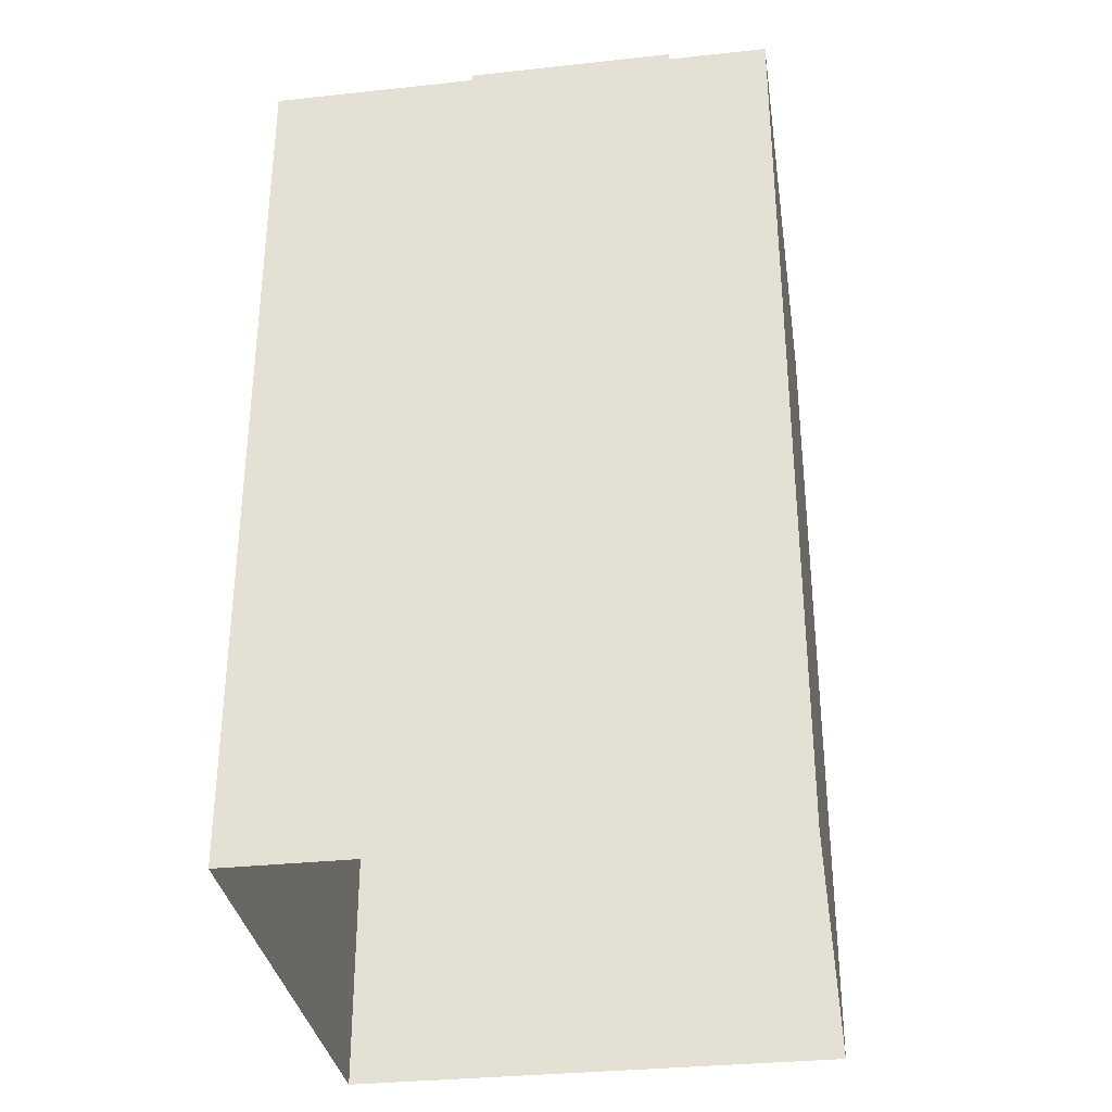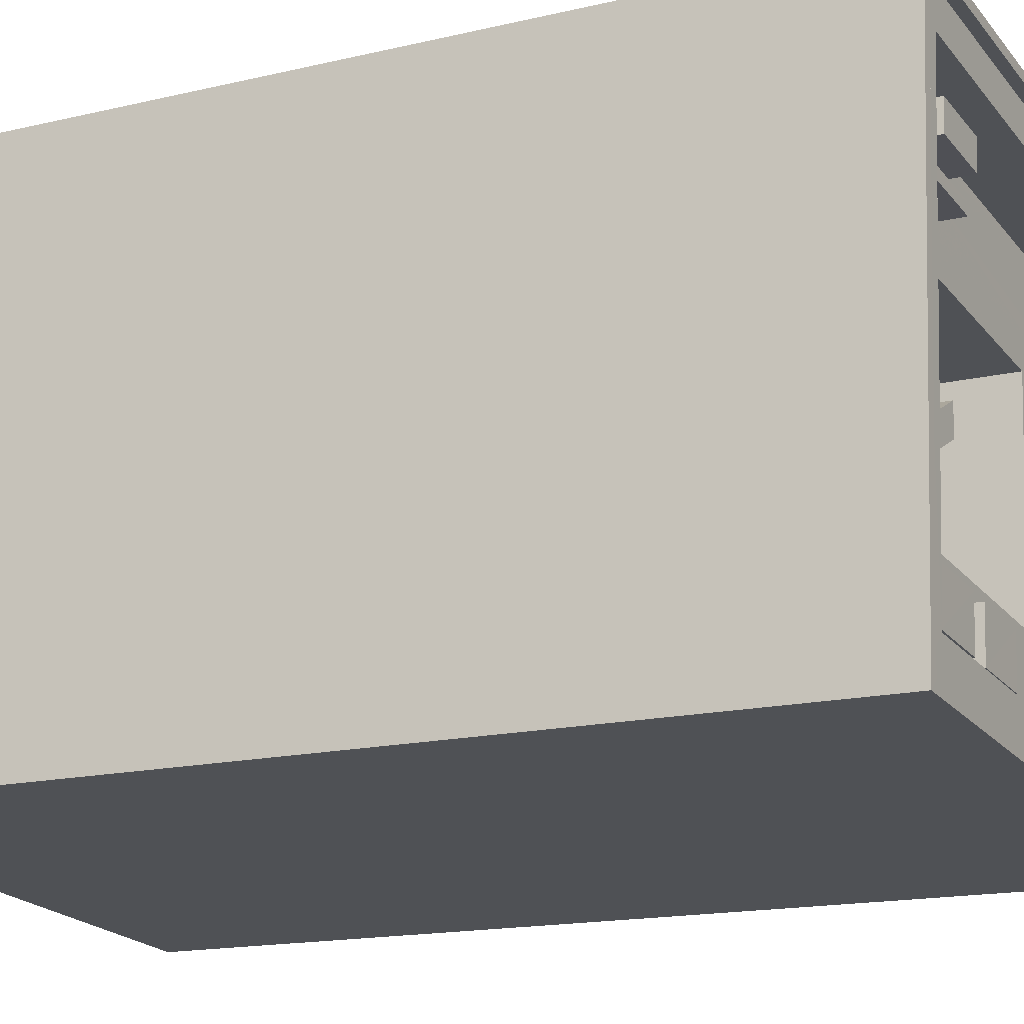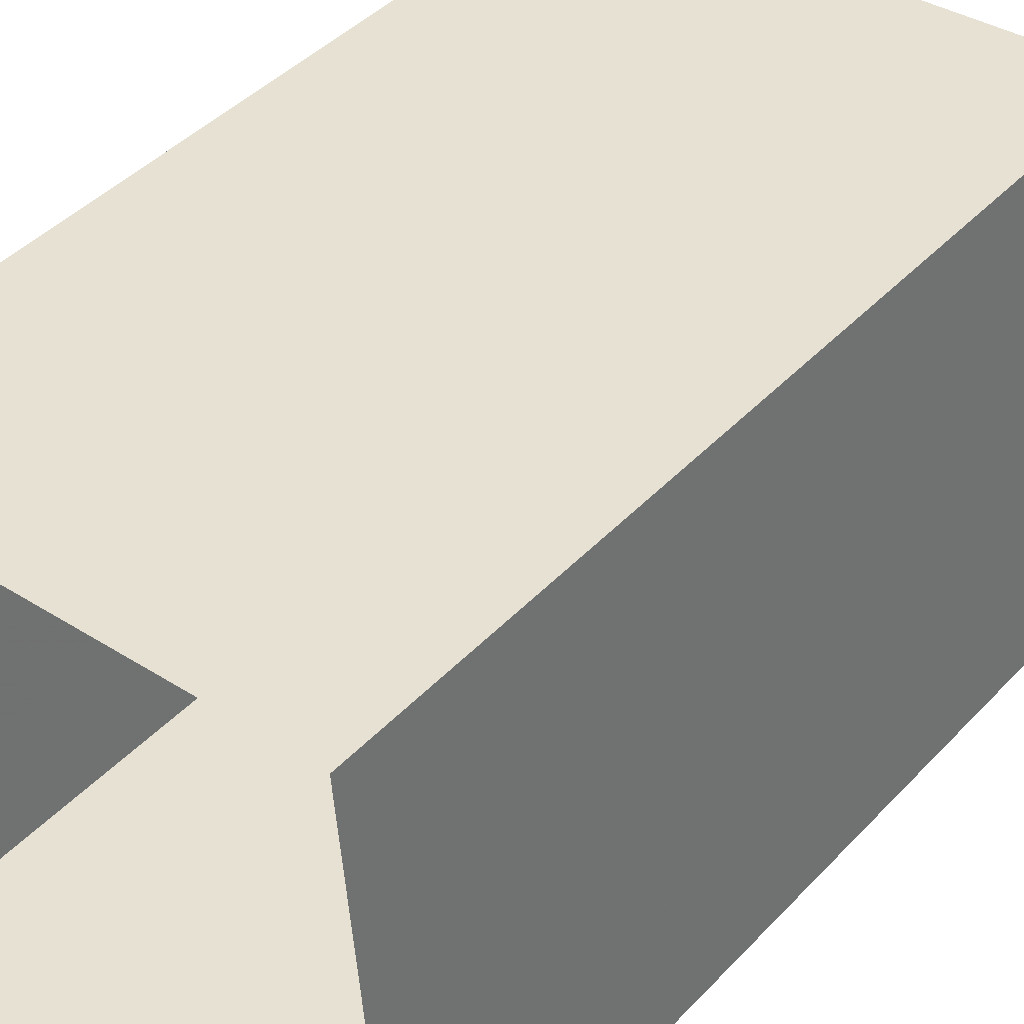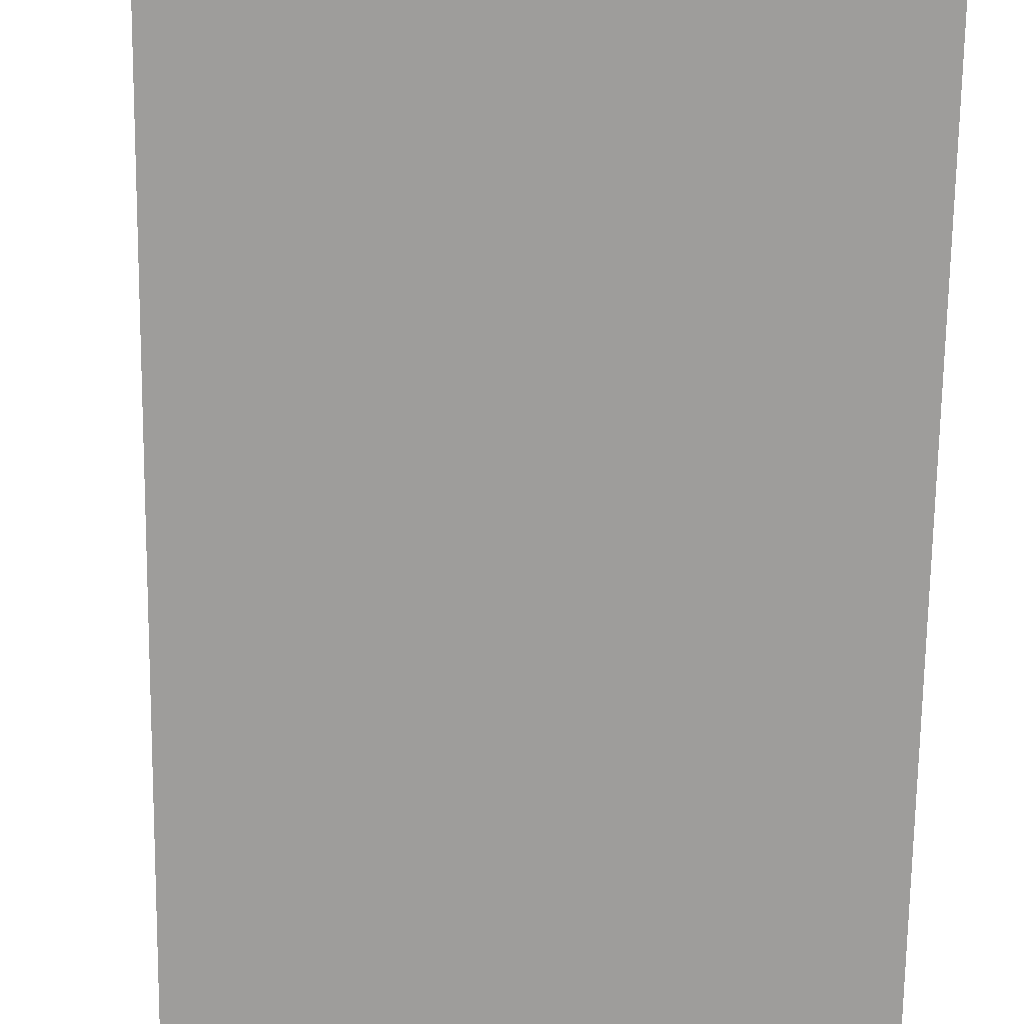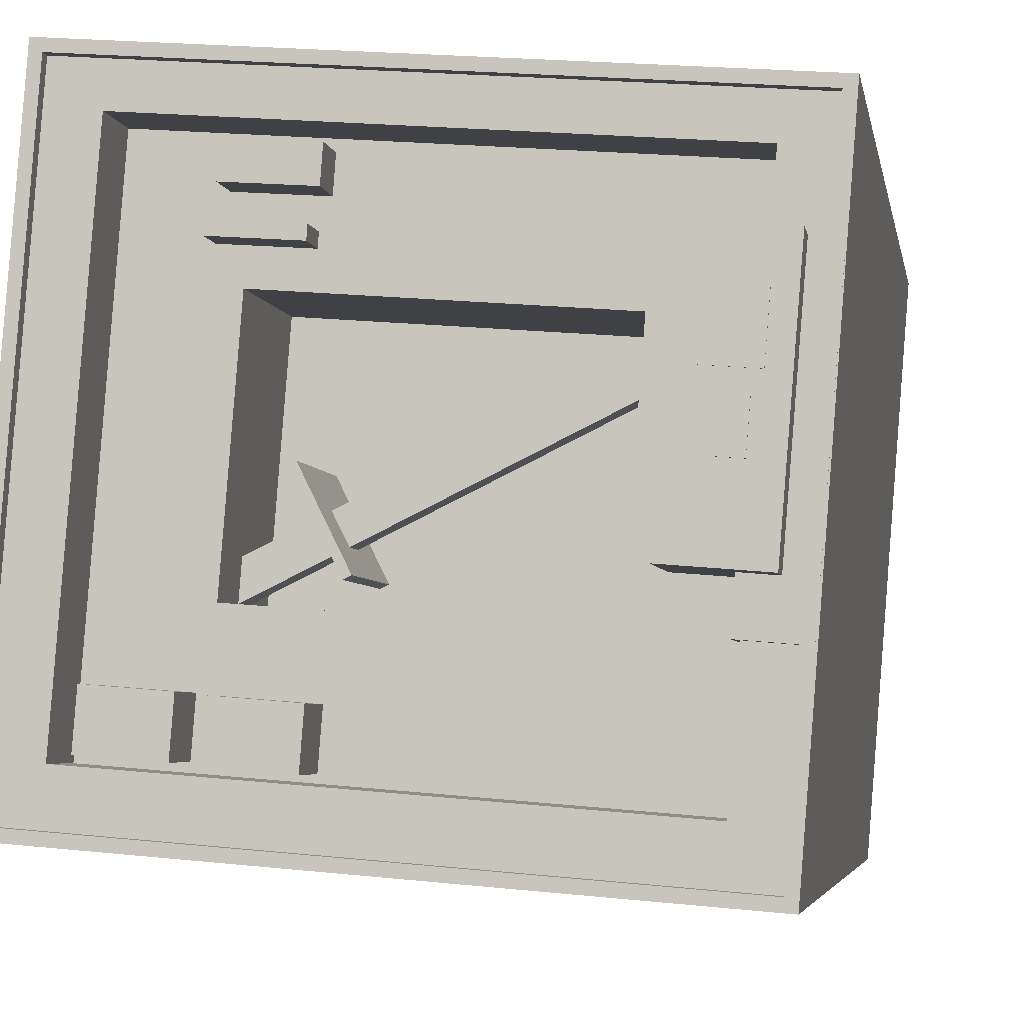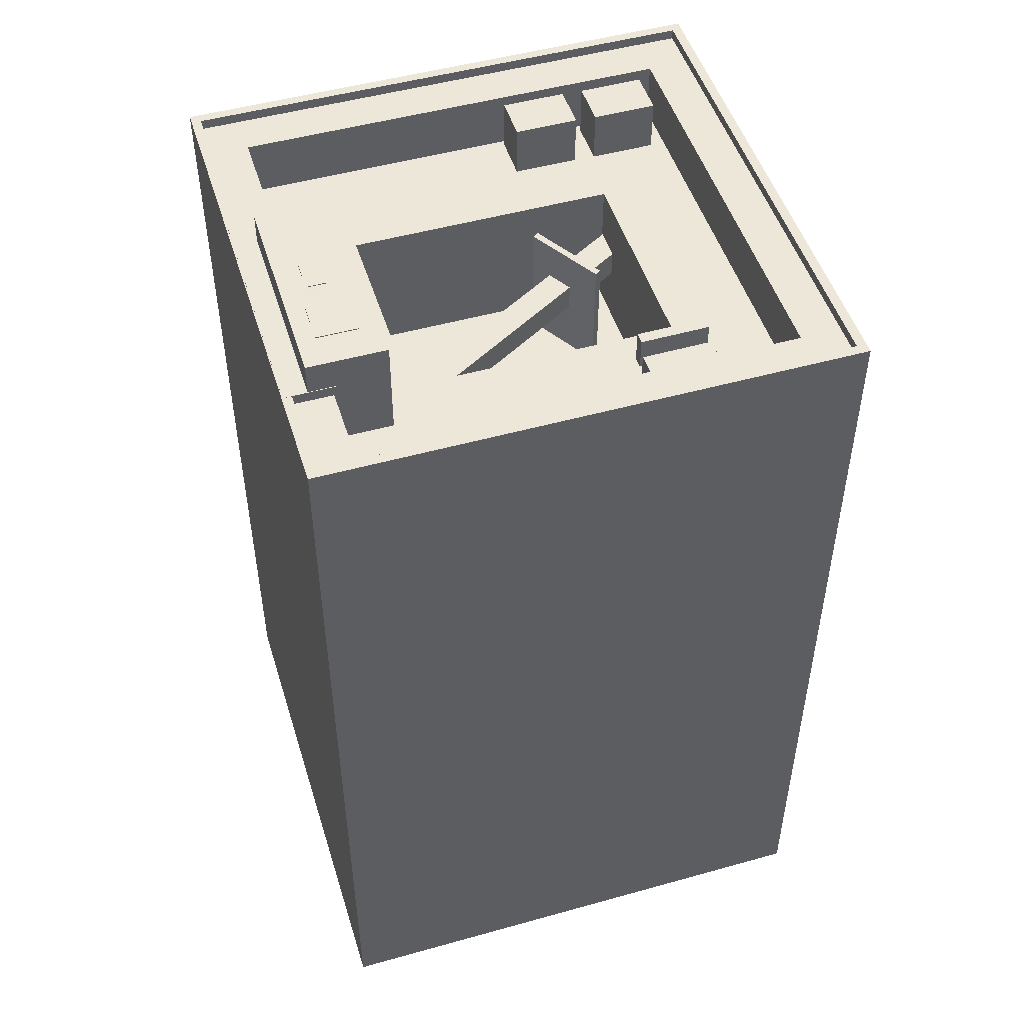
<metadata>
{"format":"obj","ext":"obj","renderer":"f3d","projection":"perspective","resolution":1024,"background":"white","views":[{"elev":-32.9,"azim":93.9,"up":"+Z"},{"elev":-15.5,"azim":-62.9,"up":"+Y"},{"elev":43.6,"azim":-140.4,"up":"+Y"},{"elev":-70.2,"azim":179.2,"up":"+Y"},{"elev":-4.2,"azim":9.2,"up":"+Y"},{"elev":49.8,"azim":158.3,"up":"+Z"}]}
</metadata>
<code>
v -8127 -4.108e+04 1.366
v -8124 -4.105e+04 1.359
v -8086 -4.105e+04 1.36
v -8089 -4.109e+04 1.367
v -8111 -4.107e+04 55.22
v -8116 -4.107e+04 55.22
v -8116 -4.107e+04 55.22
v -8112 -4.107e+04 55.22
v -8112 -4.107e+04 55.22
v -8096 -4.106e+04 55.22
v -8096 -4.106e+04 55.22
v -8111 -4.107e+04 55.22
v -8111 -4.105e+04 63.63
v -8116 -4.105e+04 63.63
v -8117 -4.106e+04 63.63
v -8112 -4.106e+04 63.63
v -8096 -4.106e+04 61.22
v -8112 -4.106e+04 61.22
v -8115 -4.106e+04 61.22
v -8117 -4.106e+04 61.22
v -8117 -4.106e+04 61.22
v -8094 -4.106e+04 61.22
v -8095 -4.107e+04 61.23
v -8094 -4.106e+04 61.22
v -8092 -4.107e+04 61.23
v -8091 -4.107e+04 61.23
v -8092 -4.108e+04 61.23
v -8091 -4.107e+04 61.23
v -8119 -4.105e+04 61.22
v -8121 -4.105e+04 61.22
v -8122 -4.108e+04 61.23
v -8123 -4.108e+04 61.23
v -8097 -4.107e+04 61.23
v -8111 -4.108e+04 61.23
v -8122 -4.108e+04 61.23
v -8116 -4.107e+04 61.23
v -8116 -4.108e+04 61.23
v -8116 -4.108e+04 61.23
v -8118 -4.108e+04 61.23
v -8117 -4.108e+04 61.23
v -8111 -4.108e+04 61.23
v -8089 -4.105e+04 61.22
v -8089 -4.105e+04 61.22
v -8091 -4.105e+04 61.22
v -8121 -4.105e+04 61.22
v -8111 -4.105e+04 61.22
v -8111 -4.105e+04 61.22
v -8116 -4.105e+04 61.22
v -8116 -4.105e+04 61.22
v -8086 -4.106e+04 66.22
v -8086 -4.105e+04 66.22
v -8087 -4.106e+04 66.22
v -8086 -4.105e+04 66.22
v -8088 -4.107e+04 66.23
v -8089 -4.109e+04 66.23
v -8088 -4.107e+04 66.23
v -8089 -4.109e+04 66.23
v -8127 -4.108e+04 66.23
v -8126 -4.108e+04 66.23
v -8124 -4.105e+04 66.22
v -8124 -4.105e+04 66.22
v -8093 -4.106e+04 61.22
v -8090 -4.106e+04 61.22
v -8090 -4.106e+04 61.22
v -8090 -4.106e+04 61.22
v -8092 -4.108e+04 61.23
v -8123 -4.108e+04 61.23
v -8116 -4.108e+04 61.23
v -8116 -4.105e+04 61.22
v -8094 -4.106e+04 61.22
v -8111 -4.105e+04 61.22
v -8113 -4.107e+04 60.13
v -8113 -4.107e+04 60.13
v -8111 -4.107e+04 60.14
v -8110 -4.107e+04 60.14
v -8112 -4.107e+04 57.22
v -8096 -4.106e+04 57.22
v -8096 -4.106e+04 57.22
v -8111 -4.107e+04 57.22
v -8111 -4.107e+04 57.22
v -8116 -4.107e+04 57.22
v -8116 -4.107e+04 57.22
v -8112 -4.107e+04 57.22
v -8111 -4.105e+04 63.99
v -8116 -4.105e+04 63.99
v -8116 -4.105e+04 63.99
v -8111 -4.105e+04 63.99
v -8090 -4.106e+04 68.6
v -8092 -4.107e+04 68.61
v -8091 -4.107e+04 68.61
v -8092 -4.106e+04 68.6
v -8090 -4.106e+04 68.54
v -8090 -4.106e+04 68.54
v -8090 -4.106e+04 68.54
v -8090 -4.107e+04 68.55
v -8091 -4.107e+04 68.55
v -8091 -4.107e+04 68.55
v -8089 -4.106e+04 68.54
v -8088 -4.106e+04 68.54
v -8089 -4.106e+04 68.54
v -8089 -4.107e+04 68.55
v -8095 -4.107e+04 68.55
v -8092 -4.107e+04 68.55
v -8093 -4.106e+04 68.54
v -8094 -4.106e+04 68.54
v -8092 -4.106e+04 68.54
v -8092 -4.106e+04 68.54
v -8089 -4.106e+04 68.61
v -8093 -4.106e+04 68.61
v -8090 -4.106e+04 68.61
v -8092 -4.106e+04 68.61
v -8092 -4.107e+04 66.25
v -8089 -4.107e+04 66.25
v -8091 -4.107e+04 66.25
v -8088 -4.106e+04 66.25
v -8090 -4.106e+04 66.25
v -8090 -4.106e+04 66.25
v -8088 -4.107e+04 66.25
v -8086 -4.106e+04 66.25
v -8086 -4.105e+04 65.47
v -8089 -4.105e+04 65.47
v -8087 -4.106e+04 65.47
v -8089 -4.109e+04 65.48
v -8123 -4.108e+04 65.48
v -8126 -4.108e+04 65.48
v -8124 -4.105e+04 65.47
v -8121 -4.105e+04 65.47
v -8088 -4.107e+04 65.48
v -8092 -4.108e+04 65.48
v -8091 -4.107e+04 65.48
v -8090 -4.106e+04 65.47
v -8117 -4.108e+04 65.07
v -8122 -4.108e+04 65.07
v -8122 -4.108e+04 65.07
v -8118 -4.108e+04 65.07
v -8111 -4.108e+04 65.08
v -8116 -4.108e+04 65.08
v -8116 -4.108e+04 65.08
v -8111 -4.108e+04 65.08
v -8110 -4.107e+04 51.23
v -8097 -4.107e+04 51.23
v -8096 -4.106e+04 51.22
v -8113 -4.107e+04 51.23
v -8111 -4.107e+04 51.23
v -8096 -4.106e+04 51.22
v -8113 -4.107e+04 51.22
v -8113 -4.107e+04 51.22
v -8116 -4.107e+04 51.23
v -8115 -4.106e+04 51.22
v -8116 -4.107e+04 57.22
v -8116 -4.107e+04 55.22
v -8097 -4.107e+04 55.22
v -8097 -4.107e+04 57.22
v -8111 -4.107e+04 57.22
v -8111 -4.107e+04 55.22
v -8110 -4.107e+04 55.22
v -8110 -4.107e+04 57.22
f 1 2 3
f 4 1 3
f 5 6 7
f 8 5 7
f 9 10 11
f 12 9 11
f 13 14 15
f 16 13 15
f 17 18 19
f 20 19 21
f 22 18 17
f 19 18 21
f 23 24 22
f 25 26 23
f 27 28 25
f 29 30 31
f 31 30 32
f 27 33 34
f 20 29 31
f 31 32 35
f 36 19 20
f 23 22 17
f 37 38 39
f 39 38 40
f 34 33 41
f 40 36 31
f 41 33 36
f 33 23 17
f 41 36 38
f 33 25 23
f 27 25 33
f 36 20 31
f 38 36 40
f 42 43 44
f 43 45 46
f 45 30 29
f 44 46 47
f 48 49 29
f 46 45 49
f 44 43 46
f 49 45 29
f 50 51 52
f 51 50 53
f 54 55 56
f 57 53 50
f 55 57 56
f 57 50 56
f 55 58 57
f 55 59 58
f 60 61 58
f 59 60 58
f 60 53 61
f 60 51 53
f 62 63 64
f 62 64 44
f 65 42 44
f 64 65 44
f 27 34 66
f 66 34 67
f 32 67 35
f 39 68 37
f 34 68 67
f 35 67 39
f 67 68 39
f 20 69 29
f 29 69 48
f 22 47 18
f 44 47 70
f 47 48 71
f 44 70 62
f 69 20 21
f 24 70 22
f 18 47 71
f 48 69 71
f 70 47 22
f 72 73 74
f 75 72 74
f 76 77 78
f 76 79 77
f 80 81 82
f 80 83 81
f 84 85 86
f 87 84 86
f 88 89 90
f 88 91 89
f 92 93 94
f 95 93 96
f 97 95 96
f 92 96 93
f 98 99 100
f 101 99 93
f 95 101 93
f 98 93 99
f 102 97 103
f 102 104 105
f 106 100 105
f 97 96 103
f 106 98 100
f 107 92 94
f 104 103 107
f 104 106 105
f 104 107 94
f 102 103 104
f 108 109 110
f 108 111 109
f 112 113 114
f 115 116 117
f 118 113 112
f 119 115 113
f 115 119 116
f 119 113 118
f 120 121 122
f 123 124 125
f 120 126 127
f 123 128 129
f 124 126 125
f 128 130 129
f 122 121 131
f 121 120 127
f 127 126 124
f 123 129 124
f 132 133 134
f 135 132 134
f 136 137 138
f 139 136 138
f 140 141 142
f 143 141 144
f 141 140 144
f 145 146 142
f 147 143 144
f 147 148 143
f 149 146 145
f 142 146 140
f 147 149 148
f 147 146 149
f 21 15 14
f 69 21 14
f 71 14 13
f 71 69 14
f 18 13 16
f 18 71 13
f 18 16 15
f 21 18 15
f 82 150 151
f 6 82 151
f 148 149 7
f 82 36 150
f 36 81 19
f 149 19 81
f 151 148 6
f 81 36 82
f 6 148 7
f 149 81 7
f 145 19 149
f 145 17 19
f 152 141 143
f 143 148 151
f 153 36 33
f 150 36 153
f 150 143 151
f 153 152 143
f 150 153 143
f 77 152 153
f 77 11 152
f 153 33 77
f 141 152 142
f 142 152 11
f 77 33 17
f 78 77 17
f 142 11 145
f 145 78 17
f 145 10 78
f 145 11 10
f 4 58 1
f 4 57 58
f 1 61 2
f 1 58 61
f 61 53 3
f 2 61 3
f 53 57 4
f 3 53 4
f 122 52 51
f 120 122 51
f 123 55 54
f 128 123 54
f 123 59 55
f 123 125 59
f 60 125 126
f 60 59 125
f 120 51 60
f 126 120 60
f 154 74 80
f 144 155 5
f 147 144 8
f 83 74 73
f 83 80 74
f 147 8 73
f 8 83 73
f 8 144 5
f 80 155 154
f 80 5 155
f 72 147 73
f 72 146 147
f 156 140 12
f 79 75 157
f 140 146 9
f 75 76 72
f 146 72 9
f 76 75 79
f 12 140 9
f 9 72 76
f 79 157 156
f 12 79 156
f 154 75 74
f 154 157 75
f 144 140 156
f 155 144 156
f 154 155 157
f 156 157 155
f 80 82 6
f 5 80 6
f 12 11 77
f 79 12 77
f 83 7 81
f 83 8 7
f 9 78 10
f 9 76 78
f 48 86 85
f 49 48 85
f 46 85 84
f 46 49 85
f 47 84 87
f 47 46 84
f 47 87 86
f 48 47 86
f 103 90 89
f 103 96 90
f 103 89 91
f 107 103 91
f 107 91 88
f 92 107 88
f 92 88 90
f 96 92 90
f 95 113 101
f 102 23 114
f 95 114 113
f 114 23 26
f 102 114 97
f 114 95 97
f 23 102 24
f 102 105 24
f 105 70 24
f 100 99 115
f 105 100 117
f 70 105 117
f 62 70 117
f 63 62 117
f 100 115 117
f 113 99 101
f 113 115 99
f 110 109 94
f 110 94 93
f 109 104 94
f 104 109 111
f 106 104 111
f 106 111 108
f 98 106 108
f 98 108 110
f 93 98 110
f 28 130 25
f 56 118 54
f 130 128 54
f 25 130 112
f 54 118 112
f 130 54 112
f 25 112 114
f 26 25 114
f 63 116 64
f 63 117 116
f 119 50 52
f 119 52 116
f 116 131 64
f 64 131 65
f 52 122 131
f 52 131 116
f 118 50 119
f 118 56 50
f 45 127 30
f 127 124 30
f 30 124 32
f 124 67 32
f 66 67 124
f 129 66 124
f 66 129 27
f 27 130 28
f 27 129 130
f 43 42 121
f 42 65 131
f 42 131 121
f 127 43 121
f 127 45 43
f 35 134 133
f 31 35 133
f 40 133 132
f 40 31 133
f 39 132 135
f 39 40 132
f 39 135 134
f 35 39 134
f 138 137 37
f 138 37 68
f 137 38 37
f 41 137 136
f 41 38 137
f 34 136 139
f 34 41 136
f 34 139 138
f 68 34 138

</code>
